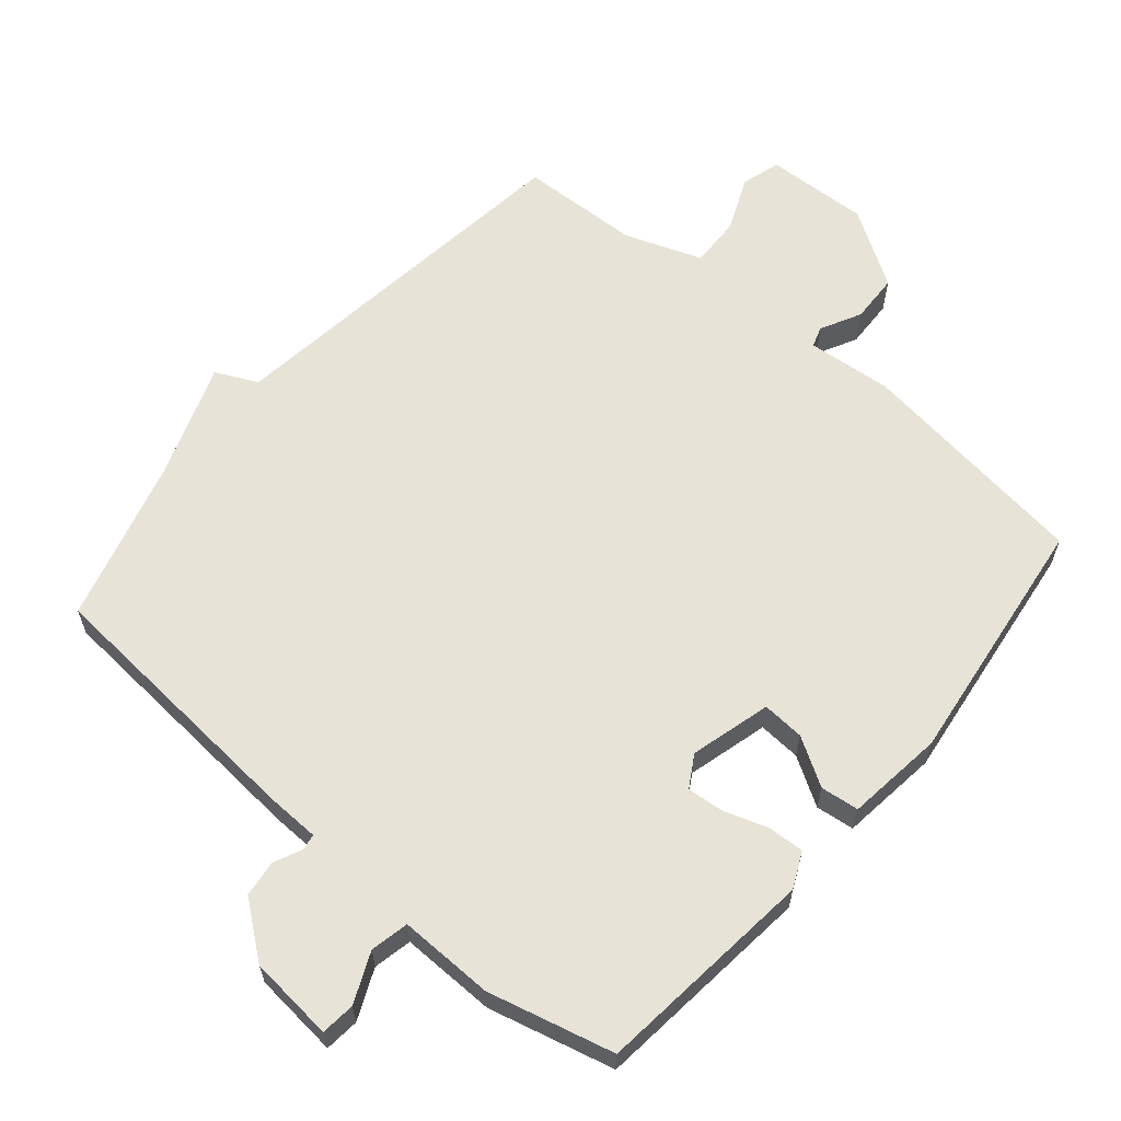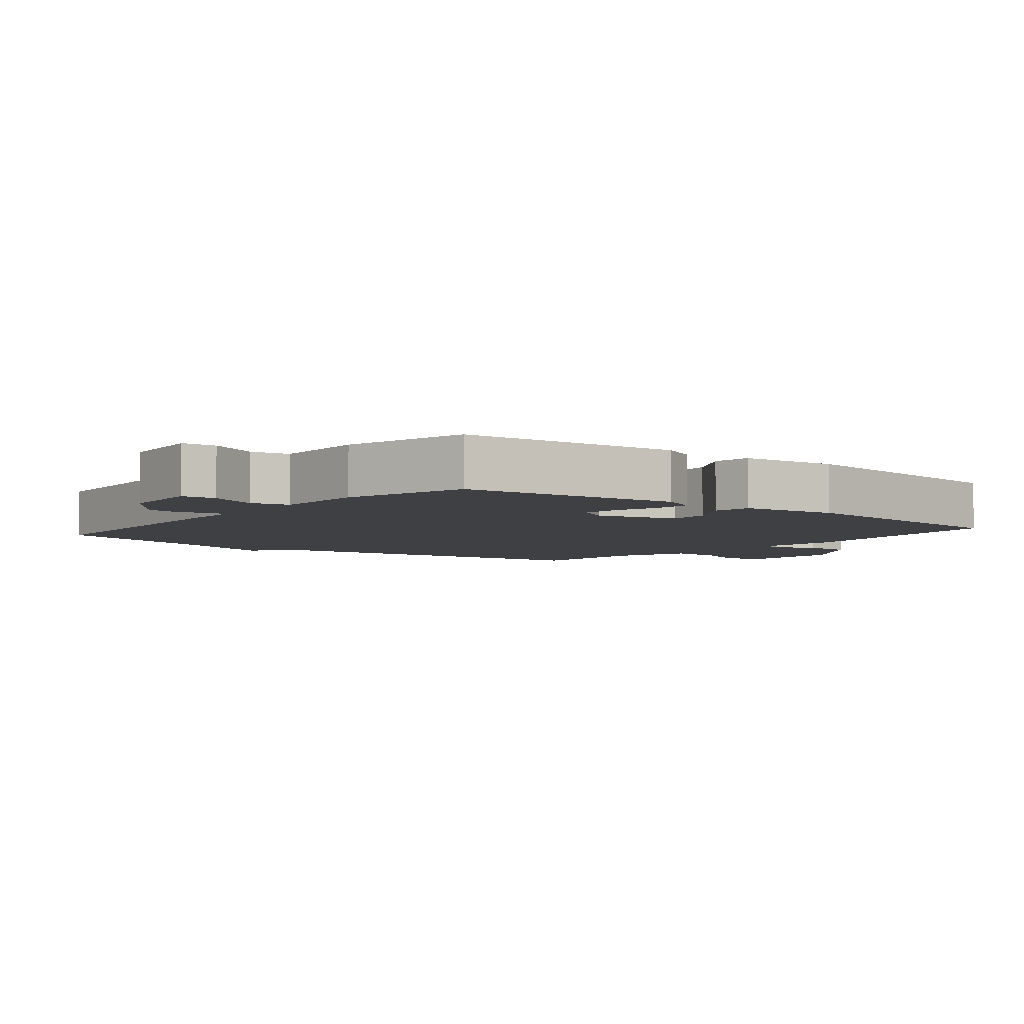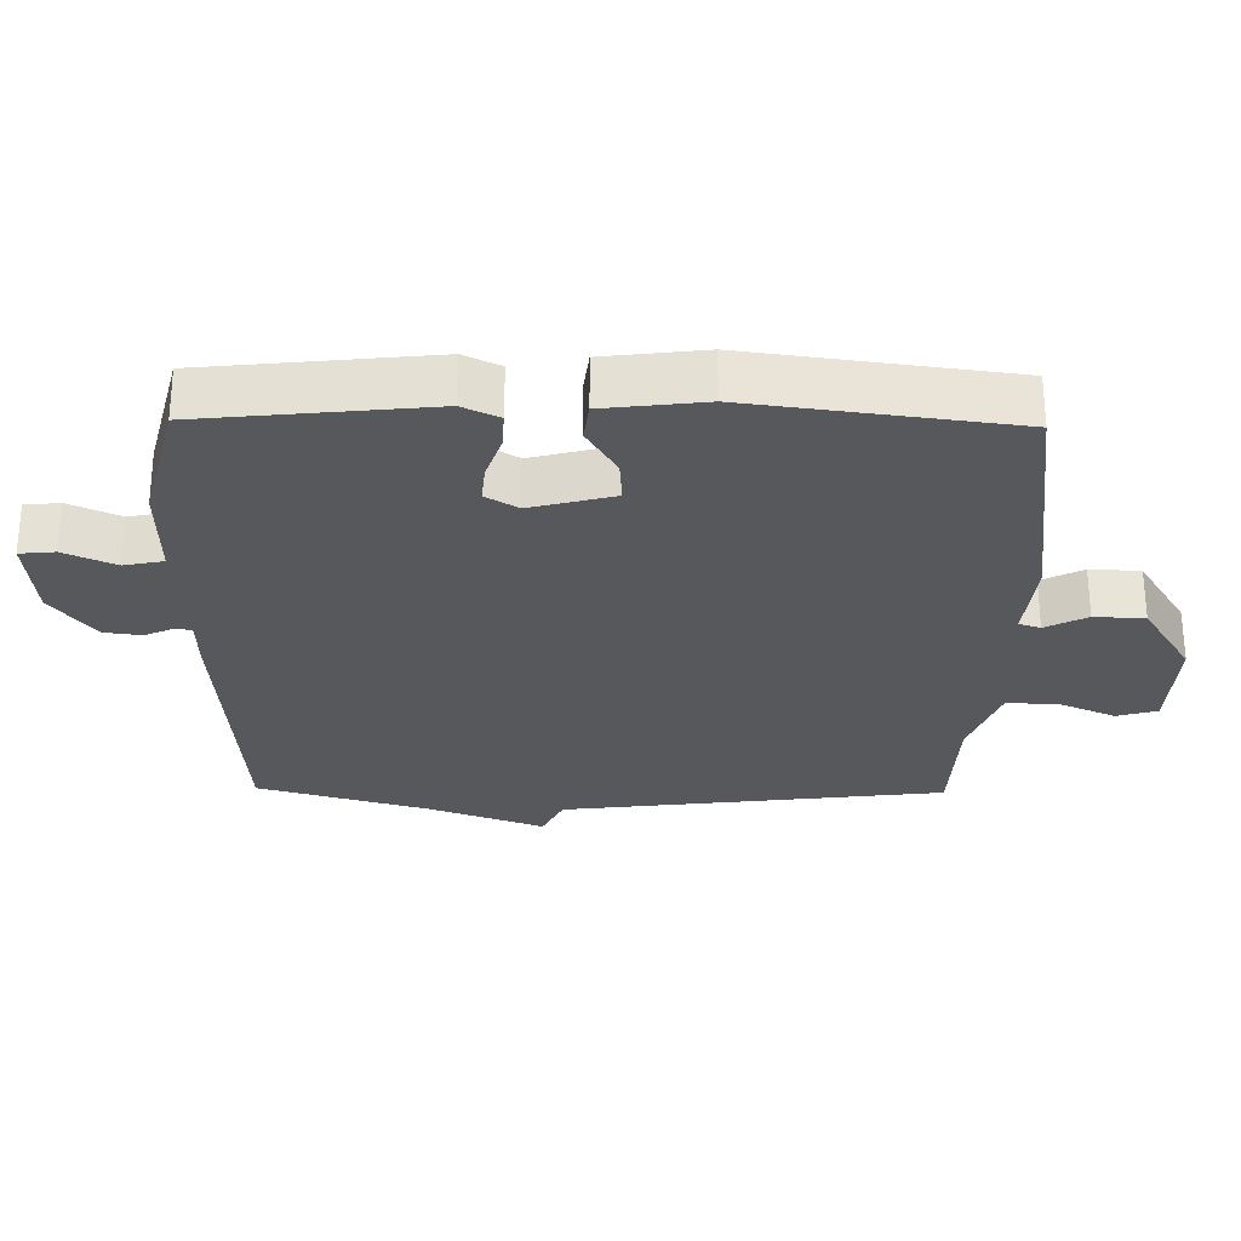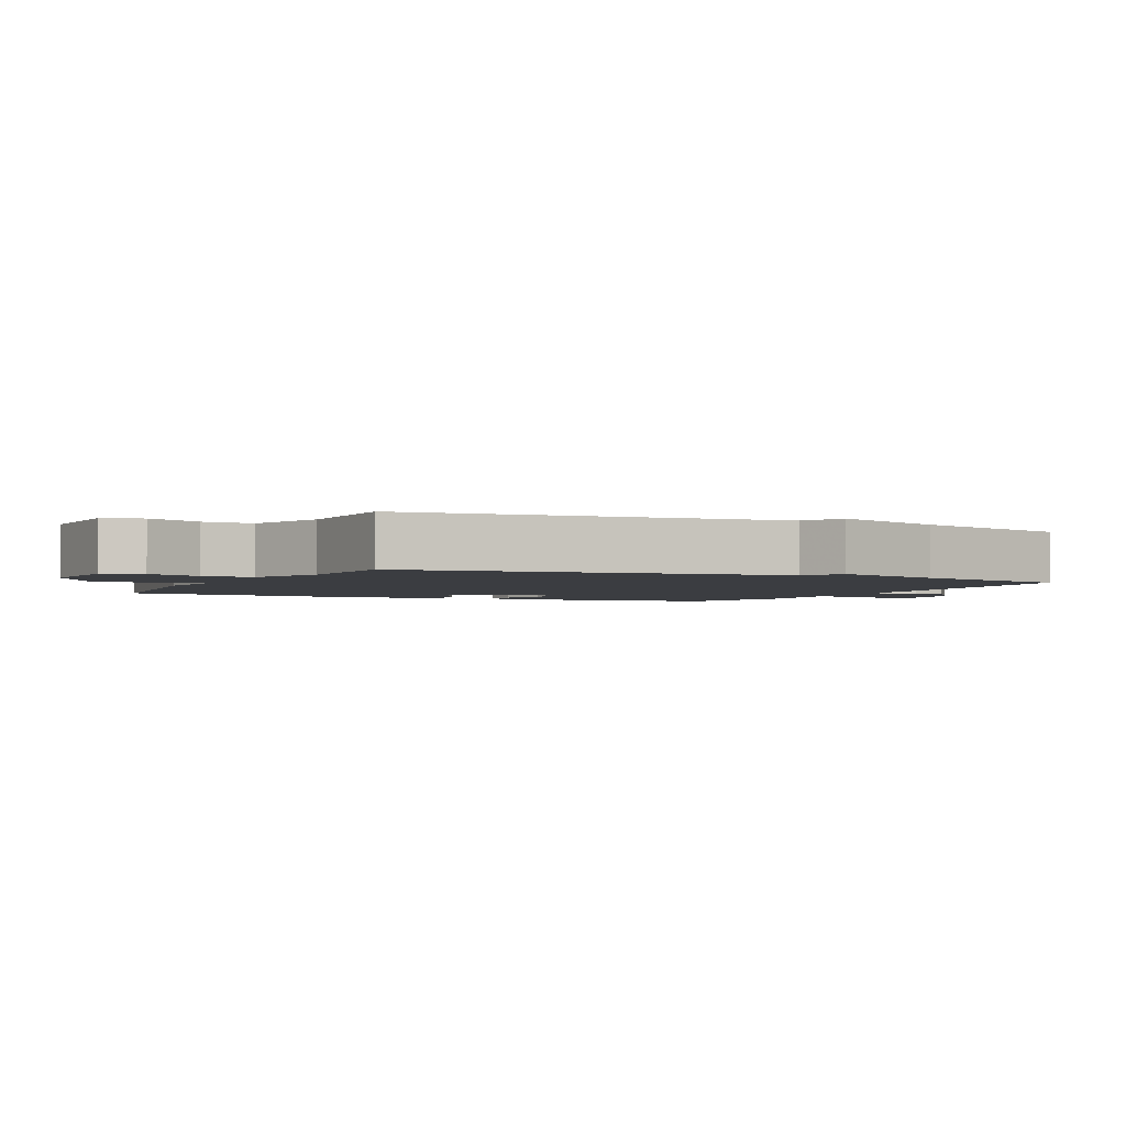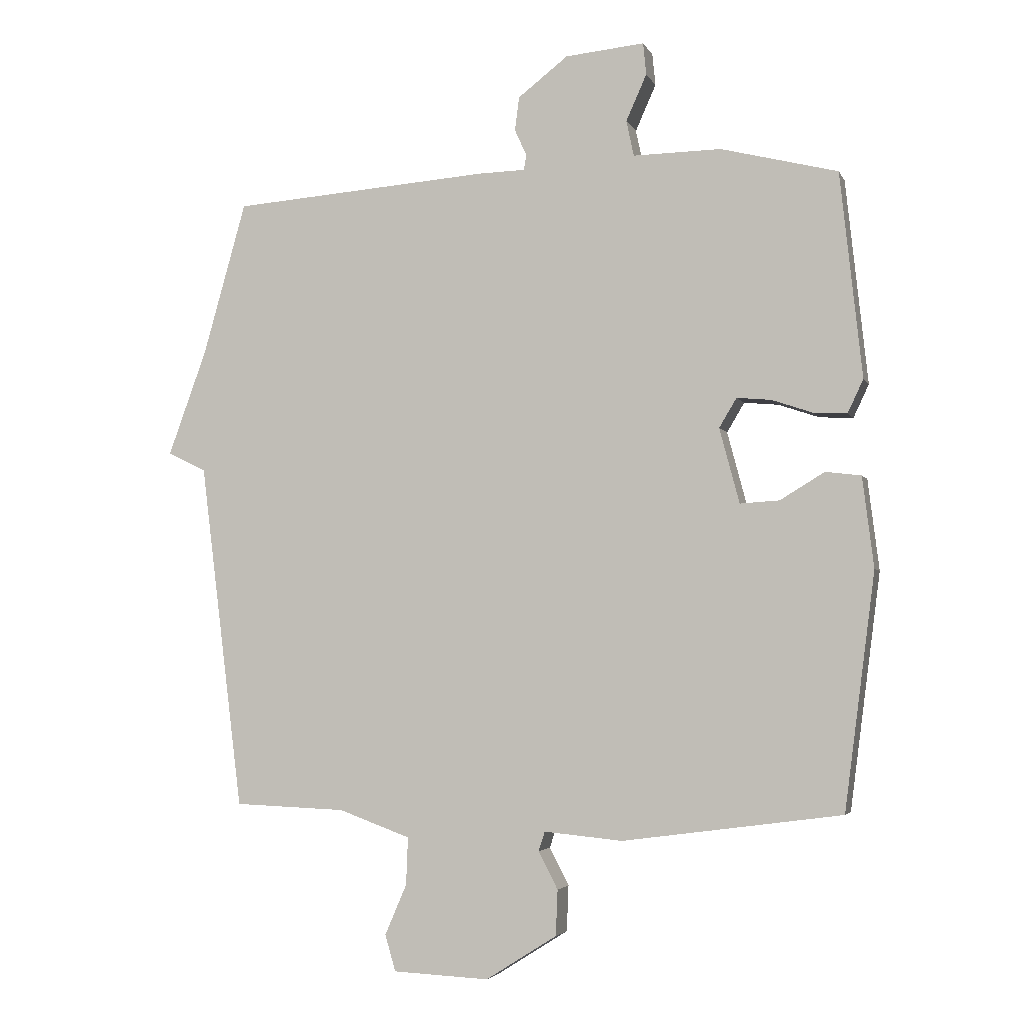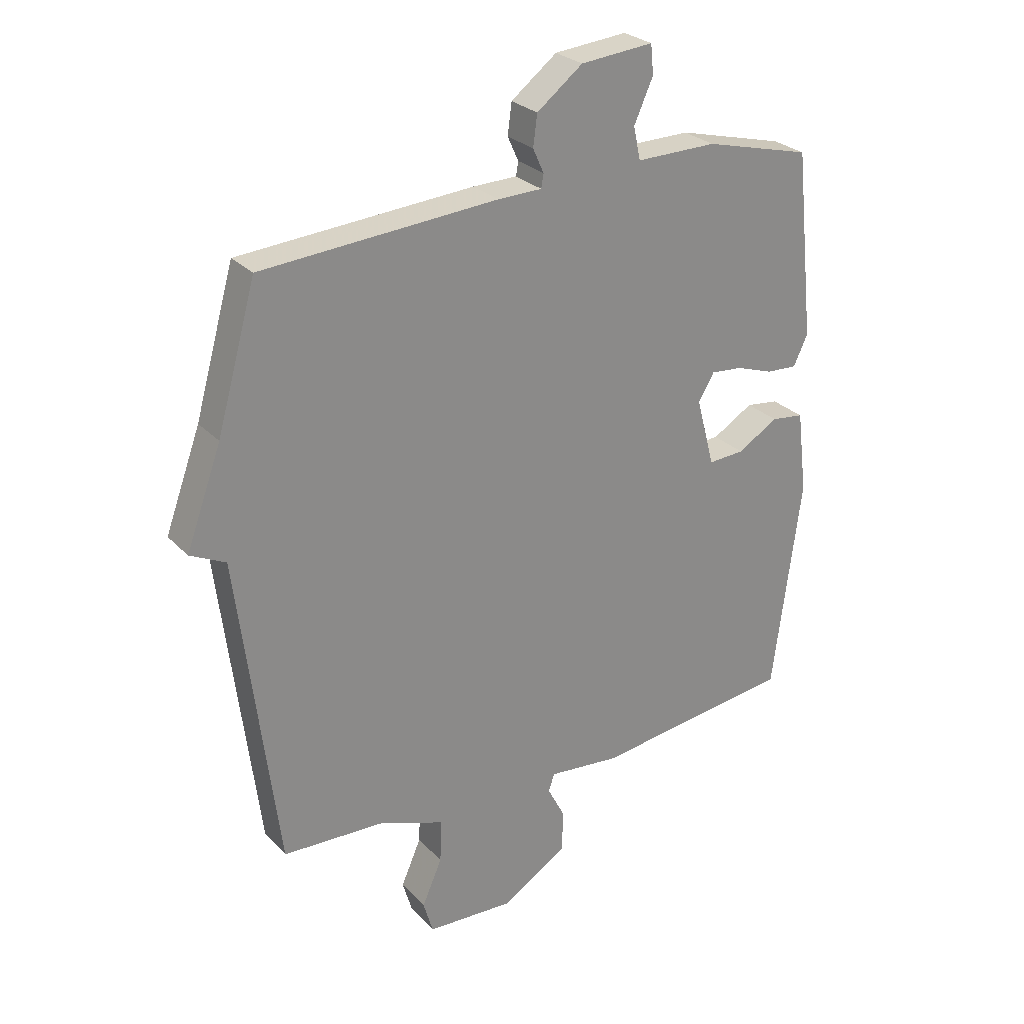
<metadata>
{"format":"obj","ext":"obj","renderer":"f3d","projection":"perspective","resolution":1024,"background":"white","views":[{"elev":62.0,"azim":40.4,"up":"+Y"},{"elev":-4.9,"azim":50.7,"up":"+Y"},{"elev":-28.1,"azim":89.1,"up":"+Y"},{"elev":-2.5,"azim":-116.2,"up":"+Y"},{"elev":-3.8,"azim":15.8,"up":"+Z"},{"elev":27.0,"azim":-33.0,"up":"+Z"}]}
</metadata>
<code>
v -0.5 0.07 0.5
v -0.088 0.07 0.531
v -0.011 0.07 0.533
v -0.007 0.07 0.557
v -0.026 0.07 0.599
v -0.019 0.07 0.653
v 0.061 0.07 0.715
v 0.188 0.07 0.727
v 0.193 0.07 0.676
v 0.16 0.07 0.602
v 0.172 0.07 0.545
v 0.313 0.07 0.547
v 0.5 0.07 0.5
v 0.535 0.07 0.172
v 0.51 0.07 0.119
v 0.456 0.07 0.122
v 0.391 0.07 0.144
v 0.336 0.07 0.149
v 0.308 0.07 0.102
v 0.34 0.07 -0.018
v 0.403 0.07 -0.014
v 0.474 0.07 0.029
v 0.531 0.07 0.022
v 0.549 0.07 -0.123
v 0.5 0.07 -0.5
v 0.149 0.07 -0.547
v 0.023 0.07 -0.535
v 0.013 0.07 -0.566
v 0.044 0.07 -0.626
v 0.041 0.07 -0.699
v -0.073 0.07 -0.771
v -0.227 0.07 -0.764
v -0.244 0.07 -0.706
v -0.209 0.07 -0.625
v -0.206 0.07 -0.549
v -0.321 0.07 -0.507
v -0.5 0.07 -0.5
v -0.569 0.07 0.055
v -0.631 0.07 0.085
v -0.569 0.07 0.255
v -0.5 0 0.5
v -0.088 0 0.531
v -0.011 0 0.533
v -0.007 0 0.557
v -0.026 0 0.599
v -0.019 0 0.653
v 0.061 0 0.715
v 0.188 0 0.727
v 0.193 0 0.676
v 0.16 0 0.602
v 0.172 0 0.545
v 0.313 0 0.547
v 0.5 0 0.5
v 0.535 0 0.172
v 0.51 0 0.119
v 0.456 0 0.122
v 0.391 0 0.144
v 0.336 0 0.149
v 0.308 0 0.102
v 0.34 0 -0.018
v 0.403 0 -0.014
v 0.474 0 0.029
v 0.531 0 0.022
v 0.549 0 -0.123
v 0.5 0 -0.5
v 0.149 0 -0.547
v 0.023 0 -0.535
v 0.013 0 -0.566
v 0.044 0 -0.626
v 0.041 0 -0.699
v -0.073 0 -0.771
v -0.227 0 -0.764
v -0.244 0 -0.706
v -0.209 0 -0.625
v -0.206 0 -0.549
v -0.321 0 -0.507
v -0.5 0 -0.5
v -0.569 0 0.055
v -0.631 0 0.085
v -0.569 0 0.255
f 38 39 40
f 1 2 3
f 40 1 3
f 38 40 3
f 37 38 3
f 36 37 3
f 35 36 3
f 34 35 3
f 32 33 34
f 31 32 34
f 30 31 34
f 29 30 34
f 28 29 34
f 27 28 34 3
f 25 26 27
f 24 25 27
f 23 24 27
f 22 23 27
f 21 22 27
f 20 21 27
f 27 3 4
f 20 27 4
f 19 20 4
f 5 6 7
f 4 5 7
f 19 4 7
f 18 19 7
f 17 18 7
f 15 16 17
f 14 15 17
f 13 14 17
f 12 13 17
f 11 12 17
f 11 17 7
f 10 11 7
f 7 8 9 10
f 80 79 78
f 43 42 41
f 43 41 80
f 43 80 78
f 43 78 77
f 43 77 76
f 43 76 75
f 43 75 74
f 74 73 72
f 74 72 71
f 74 71 70
f 74 70 69
f 74 69 68
f 43 74 68 67
f 67 66 65
f 67 65 64
f 67 64 63
f 67 63 62
f 67 62 61
f 67 61 60
f 44 43 67
f 44 67 60
f 44 60 59
f 47 46 45
f 47 45 44
f 47 44 59
f 47 59 58
f 47 58 57
f 57 56 55
f 57 55 54
f 57 54 53
f 57 53 52
f 57 52 51
f 47 57 51
f 47 51 50
f 50 49 48 47
f 1 41 42 2
f 2 42 43 3
f 3 43 44 4
f 4 44 45 5
f 5 45 46 6
f 6 46 47 7
f 7 47 48 8
f 8 48 49 9
f 9 49 50 10
f 10 50 51 11
f 11 51 52 12
f 12 52 53 13
f 13 53 54 14
f 14 54 55 15
f 15 55 56 16
f 16 56 57 17
f 17 57 58 18
f 18 58 59 19
f 19 59 60 20
f 20 60 61 21
f 21 61 62 22
f 22 62 63 23
f 23 63 64 24
f 24 64 65 25
f 25 65 66 26
f 26 66 67 27
f 27 67 68 28
f 28 68 69 29
f 29 69 70 30
f 30 70 71 31
f 31 71 72 32
f 32 72 73 33
f 33 73 74 34
f 34 74 75 35
f 35 75 76 36
f 36 76 77 37
f 37 77 78 38
f 38 78 79 39
f 39 79 80 40
f 40 80 41 1

</code>
